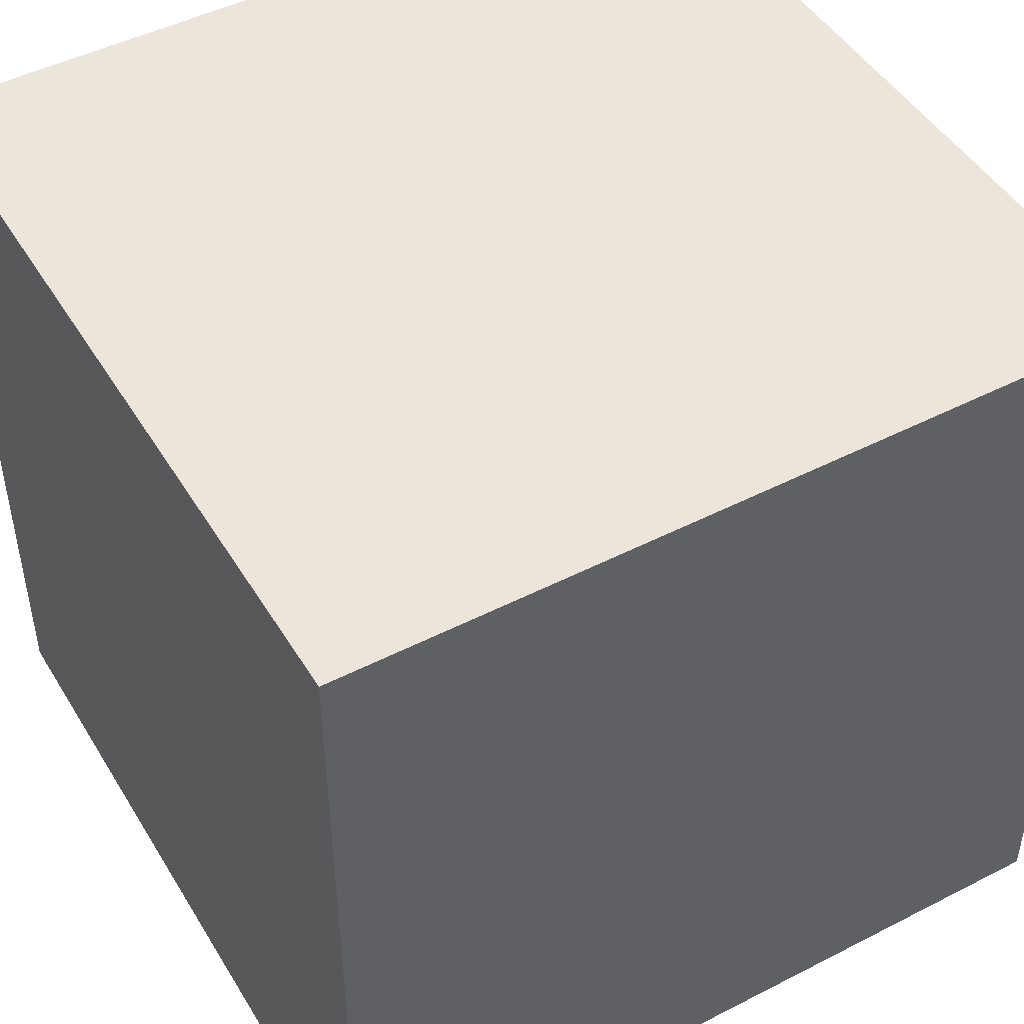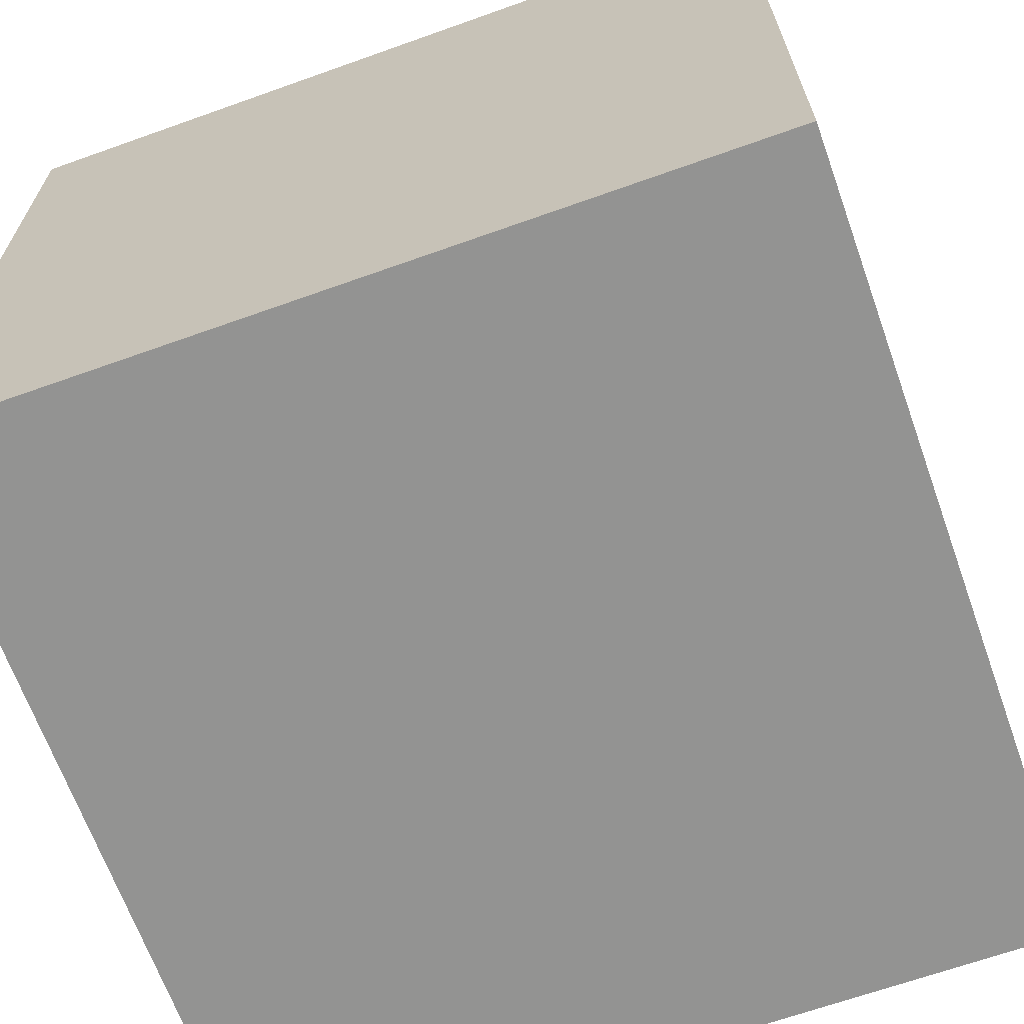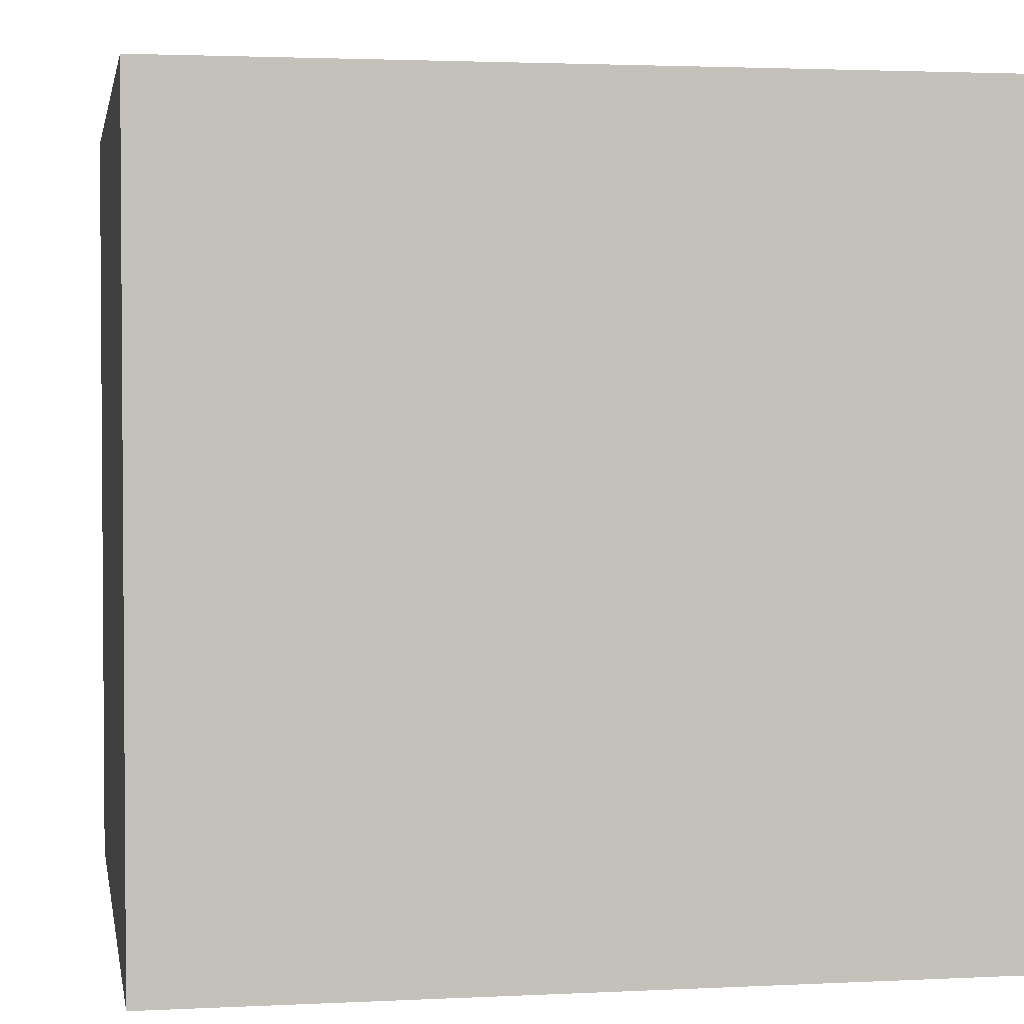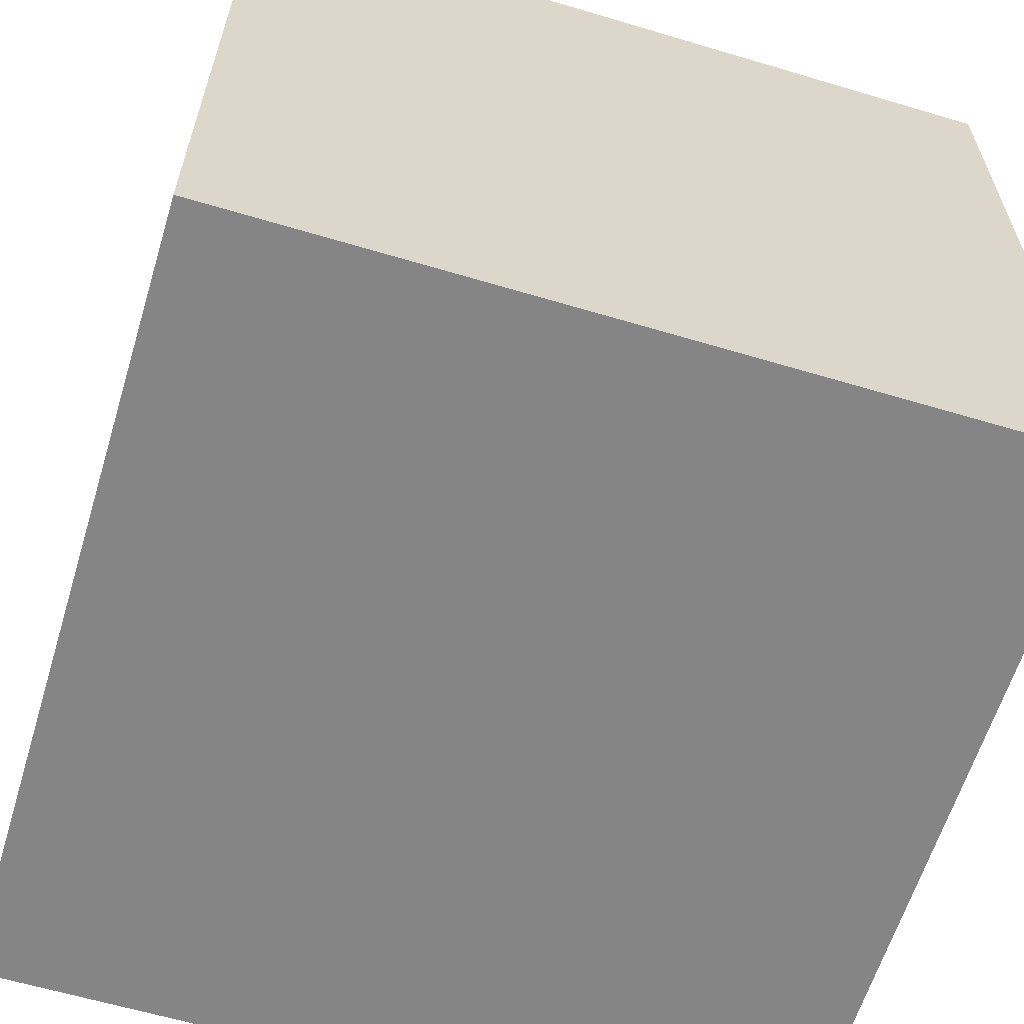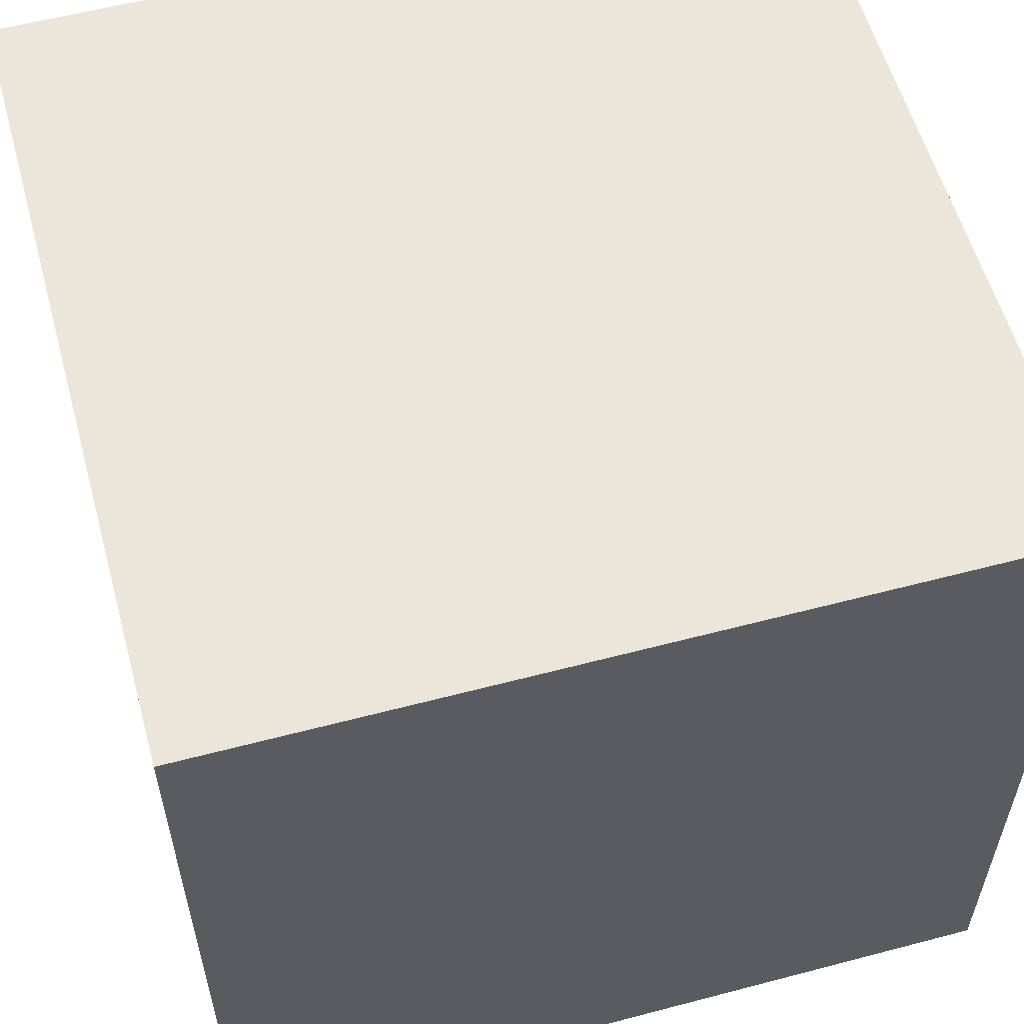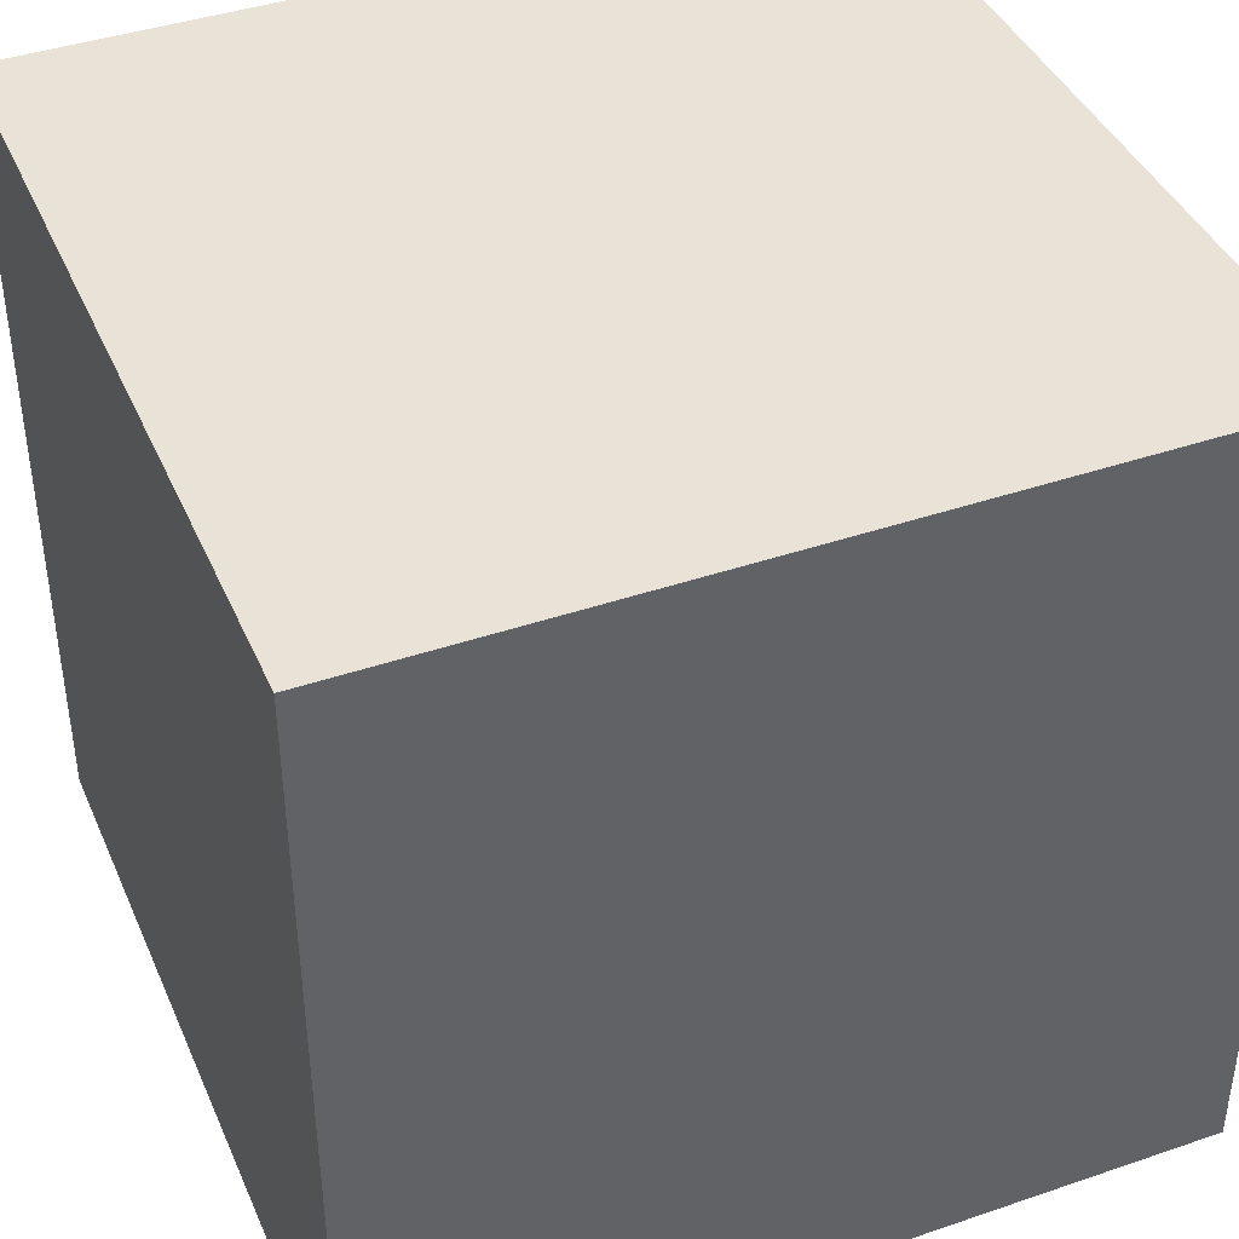
<metadata>
{"format":"obj","ext":"obj","renderer":"f3d","projection":"perspective","resolution":1024,"background":"white","views":[{"elev":47.5,"azim":150.0,"up":"+Z"},{"elev":-66.6,"azim":-70.3,"up":"+Y"},{"elev":2.5,"azim":80.0,"up":"+Y"},{"elev":-61.7,"azim":-16.9,"up":"+Z"},{"elev":57.5,"azim":-15.3,"up":"+Y"},{"elev":41.5,"azim":-112.4,"up":"+Y"}]}
</metadata>
<code>
o Cube
v 0.9987 0.9987 1
v 0.9987 0.9987 -0.9999
v -1.001 0.9987 -0.9999
v -1.001 0.9987 1
v 0.9987 -1.001 1
v 0.9987 -1.001 -0.9999
v -1.001 -1.001 -0.9999
v -1.001 -1.001 1
f 1 4 3 2
f 5 6 7 8
f 1 2 6 5
f 2 3 7 6
f 3 4 8 7
f 5 8 4 1

</code>
